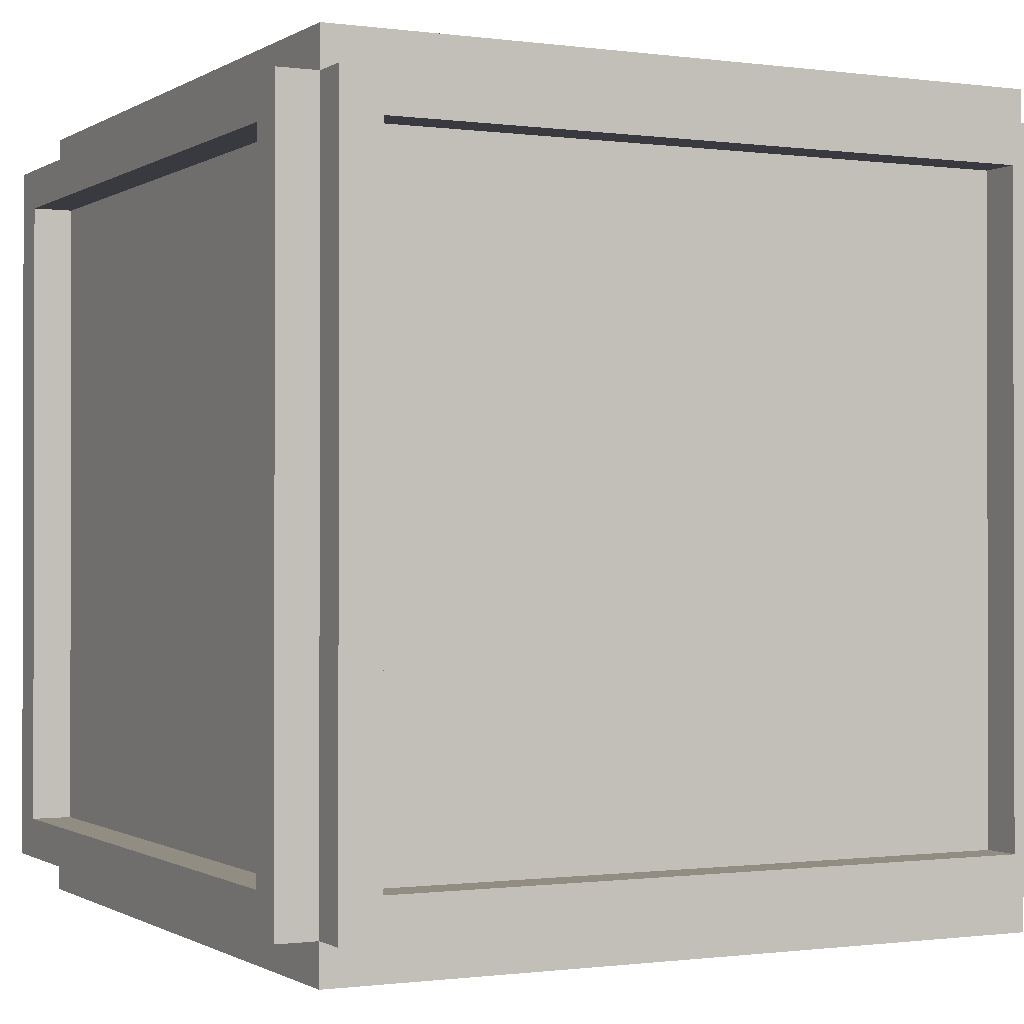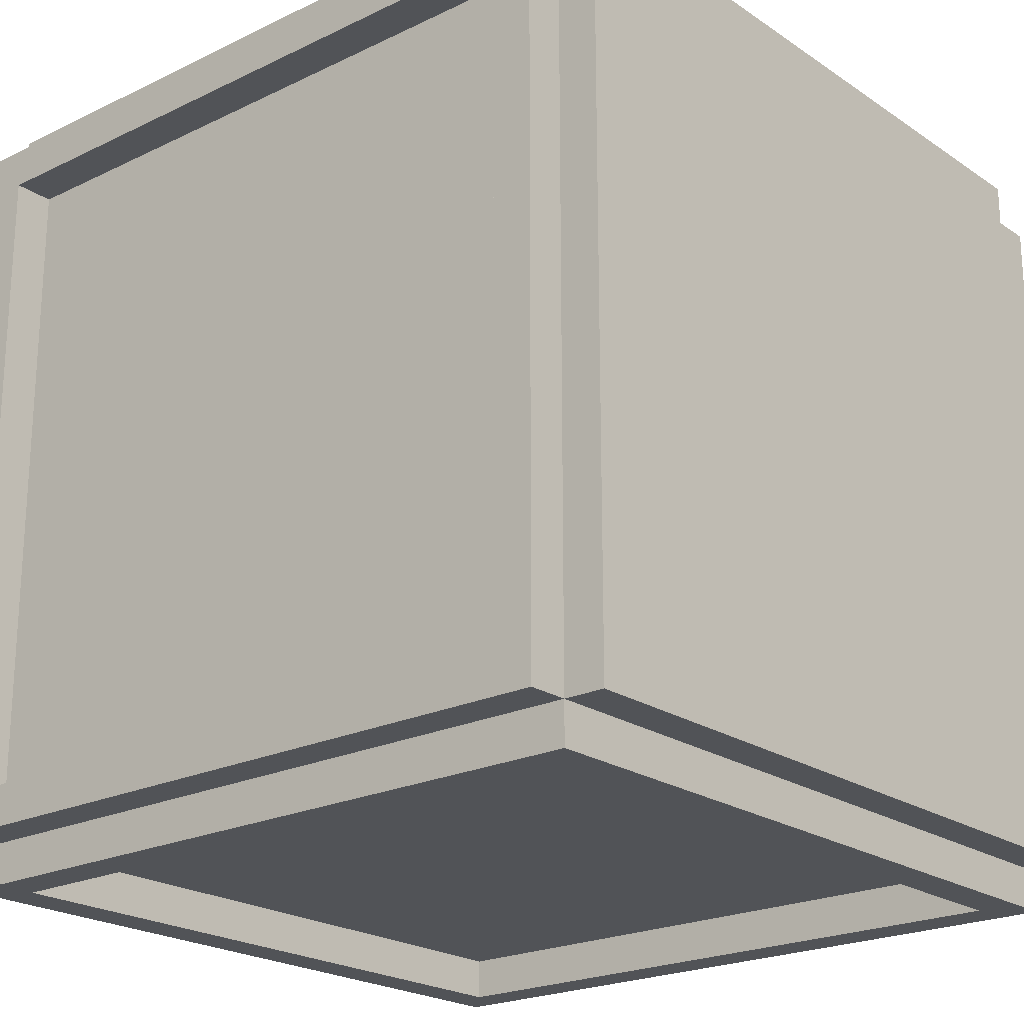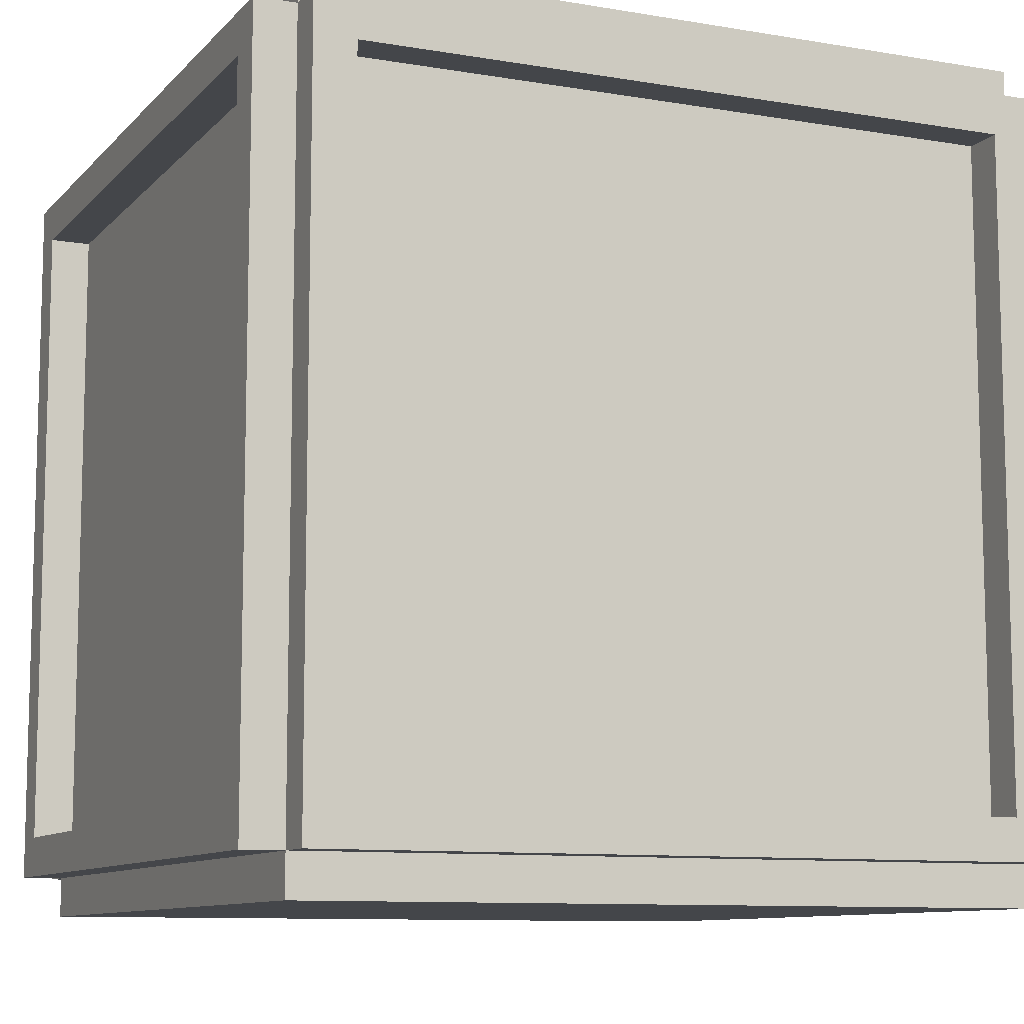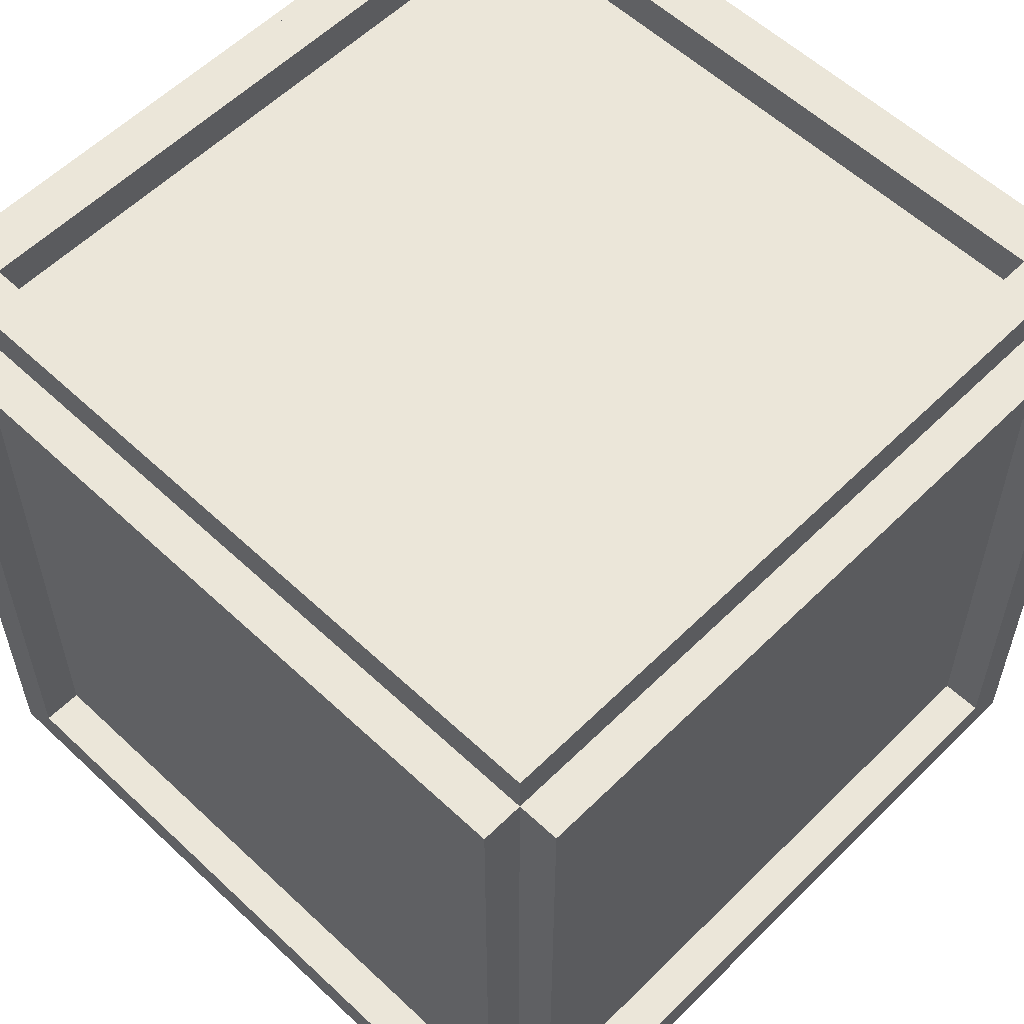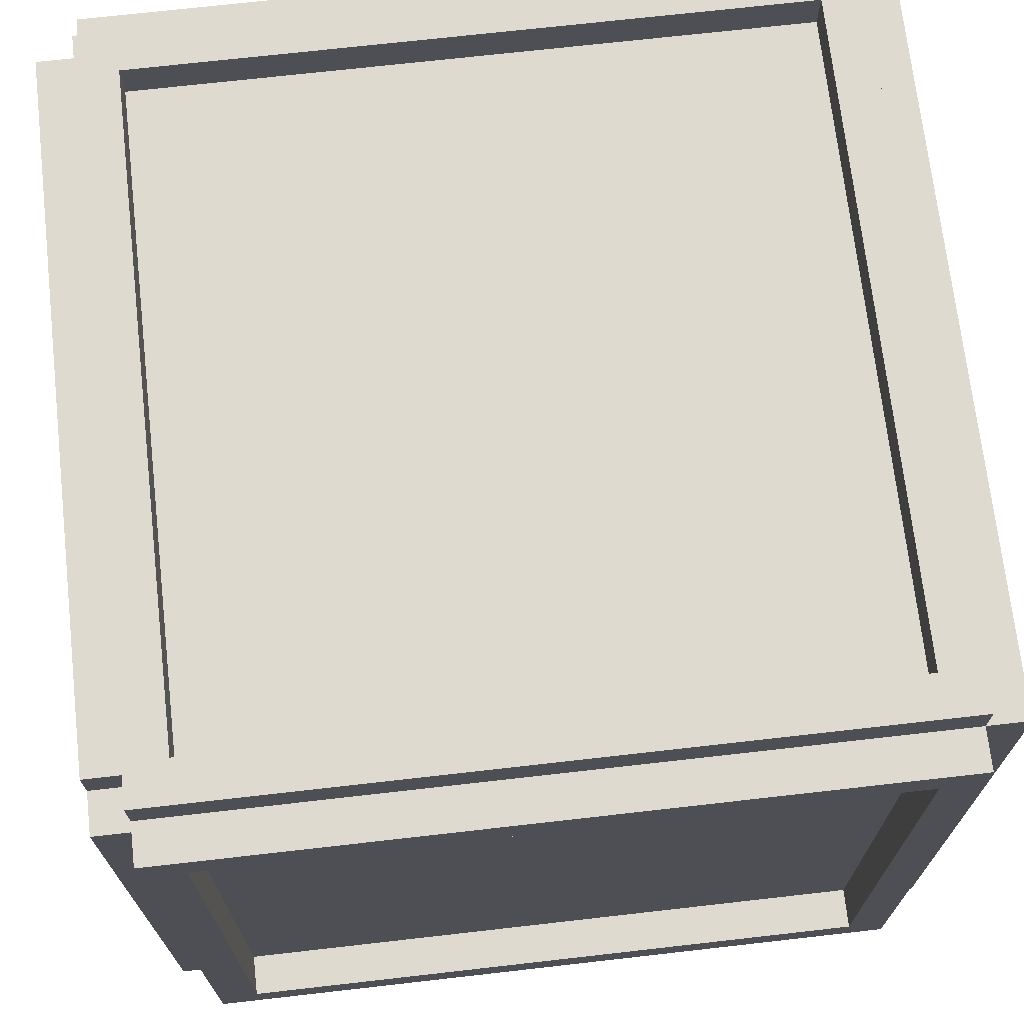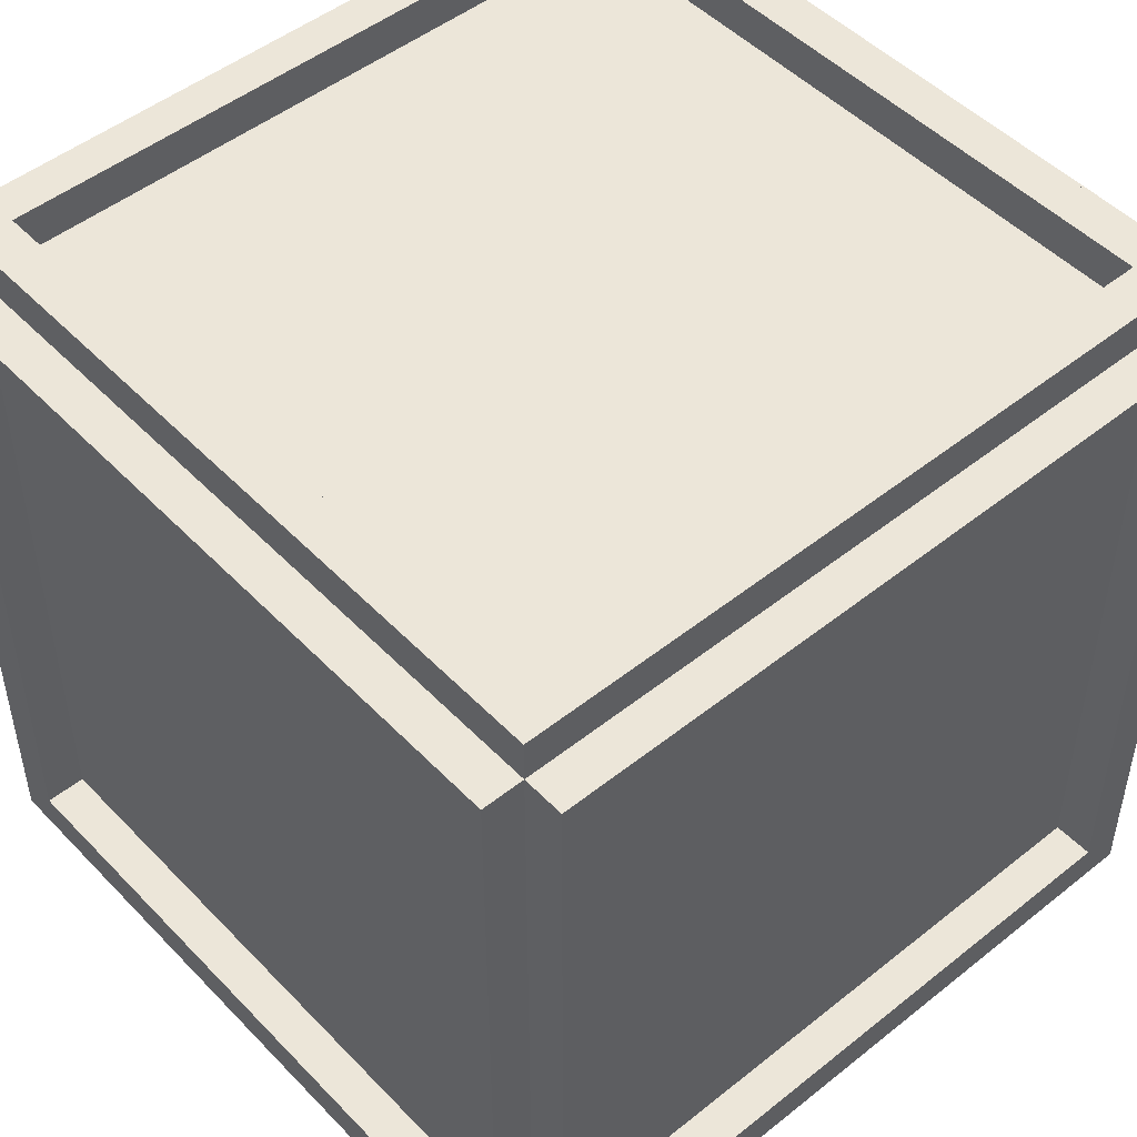
<metadata>
{"format":"obj","ext":"obj","renderer":"f3d","projection":"perspective","resolution":1024,"background":"white","views":[{"elev":-0.7,"azim":153.2,"up":"+Z"},{"elev":-21.8,"azim":-49.6,"up":"+Z"},{"elev":-9.8,"azim":-113.9,"up":"+Y"},{"elev":57.2,"azim":134.3,"up":"+Y"},{"elev":70.7,"azim":83.5,"up":"+Z"},{"elev":49.1,"azim":-131.5,"up":"+Y"}]}
</metadata>
<code>
v 27 6 42
v 27 6 24
v 27 7 41
v 27 7 25
v 27 23 41
v 27 23 25
v 27 24 42
v 27 24 24
v 28 5 42
v 28 5 24
v 28 6 43
v 28 6 42
v 28 6 24
v 28 6 23
v 28 7 41
v 28 7 25
v 28 23 41
v 28 23 25
v 28 24 43
v 28 24 42
v 28 24 24
v 28 24 23
v 28 25 42
v 28 25 24
v 45 7 43
v 45 7 42
v 45 7 24
v 45 7 23
v 45 23 43
v 45 23 42
v 45 23 24
v 45 23 23
v 45 24 41
v 45 24 25
v 45 25 41
v 45 25 25
v 29 7 43
v 29 7 42
v 29 7 24
v 29 7 23
v 29 23 43
v 29 23 42
v 29 23 24
v 29 23 23
v 29 24 41
v 29 24 25
v 29 25 41
v 29 25 25
v 45 5 42
v 45 5 41
v 45 6 42
v 45 6 41
v 46 5 41
v 46 5 24
v 46 6 43
v 46 6 42
v 46 6 41
v 46 6 24
v 46 6 23
v 46 7 41
v 46 7 25
v 46 23 41
v 46 23 25
v 46 24 43
v 46 24 42
v 46 24 24
v 46 24 23
v 46 25 42
v 46 25 24
v 47 6 42
v 47 6 24
v 47 7 41
v 47 7 25
v 47 23 41
v 47 23 25
v 47 24 42
v 47 24 24
v 28 6 43
v 28 24 43
v 29 7 43
v 29 23 43
v 45 7 43
v 45 23 43
v 46 6 43
v 46 24 43
v 27 6 42
v 27 24 42
v 28 5 42
v 28 6 42
v 28 24 42
v 28 25 42
v 29 7 42
v 29 23 42
v 45 5 42
v 45 6 42
v 45 7 42
v 45 23 42
v 46 6 42
v 46 24 42
v 46 25 42
v 47 6 42
v 47 24 42
v 45 5 41
v 45 6 41
v 46 5 41
v 46 6 41
v 27 7 25
v 27 23 25
v 28 7 25
v 28 23 25
v 29 24 25
v 29 25 25
v 45 24 25
v 45 25 25
v 46 7 25
v 46 23 25
v 47 7 25
v 47 23 25
v 27 7 41
v 27 23 41
v 28 7 41
v 28 23 41
v 29 24 41
v 29 25 41
v 45 24 41
v 45 25 41
v 46 7 41
v 46 23 41
v 47 7 41
v 47 23 41
v 27 6 24
v 27 24 24
v 28 5 24
v 28 6 24
v 28 24 24
v 28 25 24
v 29 7 24
v 29 23 24
v 45 7 24
v 45 23 24
v 46 5 24
v 46 6 24
v 46 24 24
v 46 25 24
v 47 6 24
v 47 24 24
v 28 6 23
v 28 24 23
v 29 7 23
v 29 23 23
v 45 7 23
v 45 23 23
v 46 6 23
v 46 24 23
v 28 5 42
v 45 5 42
v 45 5 41
v 46 5 41
v 28 5 24
v 46 5 24
v 28 6 43
v 46 6 43
v 27 6 42
v 28 6 42
v 45 6 42
v 46 6 42
v 47 6 42
v 45 6 41
v 46 6 41
v 27 6 24
v 28 6 24
v 46 6 24
v 47 6 24
v 28 6 23
v 46 6 23
v 29 23 43
v 45 23 43
v 29 23 42
v 45 23 42
v 27 23 41
v 28 23 41
v 46 23 41
v 47 23 41
v 27 23 25
v 28 23 25
v 46 23 25
v 47 23 25
v 29 23 24
v 45 23 24
v 29 23 23
v 45 23 23
v 29 7 43
v 45 7 43
v 29 7 42
v 45 7 42
v 27 7 41
v 28 7 41
v 46 7 41
v 47 7 41
v 27 7 25
v 28 7 25
v 46 7 25
v 47 7 25
v 29 7 24
v 45 7 24
v 29 7 23
v 45 7 23
v 28 24 43
v 46 24 43
v 27 24 42
v 28 24 42
v 46 24 42
v 47 24 42
v 29 24 41
v 45 24 41
v 29 24 25
v 45 24 25
v 27 24 24
v 28 24 24
v 46 24 24
v 47 24 24
v 28 24 23
v 46 24 23
v 28 25 42
v 46 25 42
v 29 25 41
v 45 25 41
v 29 25 25
v 45 25 25
v 28 25 24
v 46 25 24
f 3 2 1
f 4 2 3
f 5 3 1
f 6 2 4
f 7 5 1
f 7 6 5
f 8 2 6
f 8 6 7
f 12 10 9
f 13 10 12
f 17 16 15
f 18 16 17
f 19 12 11
f 20 12 19
f 21 14 13
f 22 14 21
f 23 21 20
f 24 21 23
f 29 26 25
f 30 26 29
f 31 28 27
f 32 28 31
f 35 34 33
f 36 34 35
f 37 38 41
f 41 38 42
f 39 40 43
f 43 40 44
f 45 46 47
f 47 46 48
f 49 50 51
f 51 50 52
f 53 54 57
f 57 54 58
f 60 61 62
f 62 61 63
f 55 56 64
f 64 56 65
f 58 59 66
f 66 59 67
f 65 66 68
f 68 66 69
f 70 71 72
f 72 71 73
f 70 72 74
f 73 71 75
f 70 74 76
f 74 75 76
f 75 71 77
f 76 75 77
f 80 79 78
f 81 79 80
f 82 80 78
f 83 79 81
f 84 82 78
f 84 83 82
f 85 79 83
f 85 83 84
f 89 87 86
f 90 87 89
f 94 89 88
f 95 89 94
f 96 93 92
f 97 93 96
f 99 91 90
f 100 91 99
f 101 99 98
f 102 99 101
f 105 104 103
f 106 104 105
f 109 108 107
f 110 108 109
f 113 112 111
f 114 112 113
f 117 116 115
f 118 116 117
f 119 120 121
f 121 120 122
f 123 124 125
f 125 124 126
f 127 128 129
f 129 128 130
f 131 132 134
f 134 132 135
f 137 138 139
f 139 138 140
f 133 134 141
f 141 134 142
f 135 136 143
f 143 136 144
f 142 143 145
f 145 143 146
f 147 148 149
f 149 148 150
f 147 149 151
f 150 148 152
f 147 151 153
f 151 152 153
f 152 148 154
f 153 152 154
f 157 156 155
f 159 157 155
f 159 158 157
f 160 158 159
f 164 162 161
f 165 162 164
f 166 162 165
f 168 167 166
f 168 166 165
f 169 167 168
f 170 164 163
f 171 164 170
f 172 167 169
f 173 167 172
f 174 172 171
f 175 172 174
f 178 177 176
f 179 177 178
f 184 181 180
f 185 181 184
f 186 183 182
f 187 183 186
f 190 189 188
f 191 189 190
f 192 193 194
f 194 193 195
f 196 197 200
f 200 197 201
f 198 199 202
f 202 199 203
f 204 205 206
f 206 205 207
f 208 209 211
f 211 209 212
f 214 215 216
f 216 215 217
f 210 211 218
f 218 211 219
f 212 213 220
f 220 213 221
f 219 220 222
f 222 220 223
f 224 225 226
f 226 225 227
f 224 226 228
f 227 225 229
f 224 228 230
f 228 229 230
f 229 225 231
f 230 229 231

</code>
